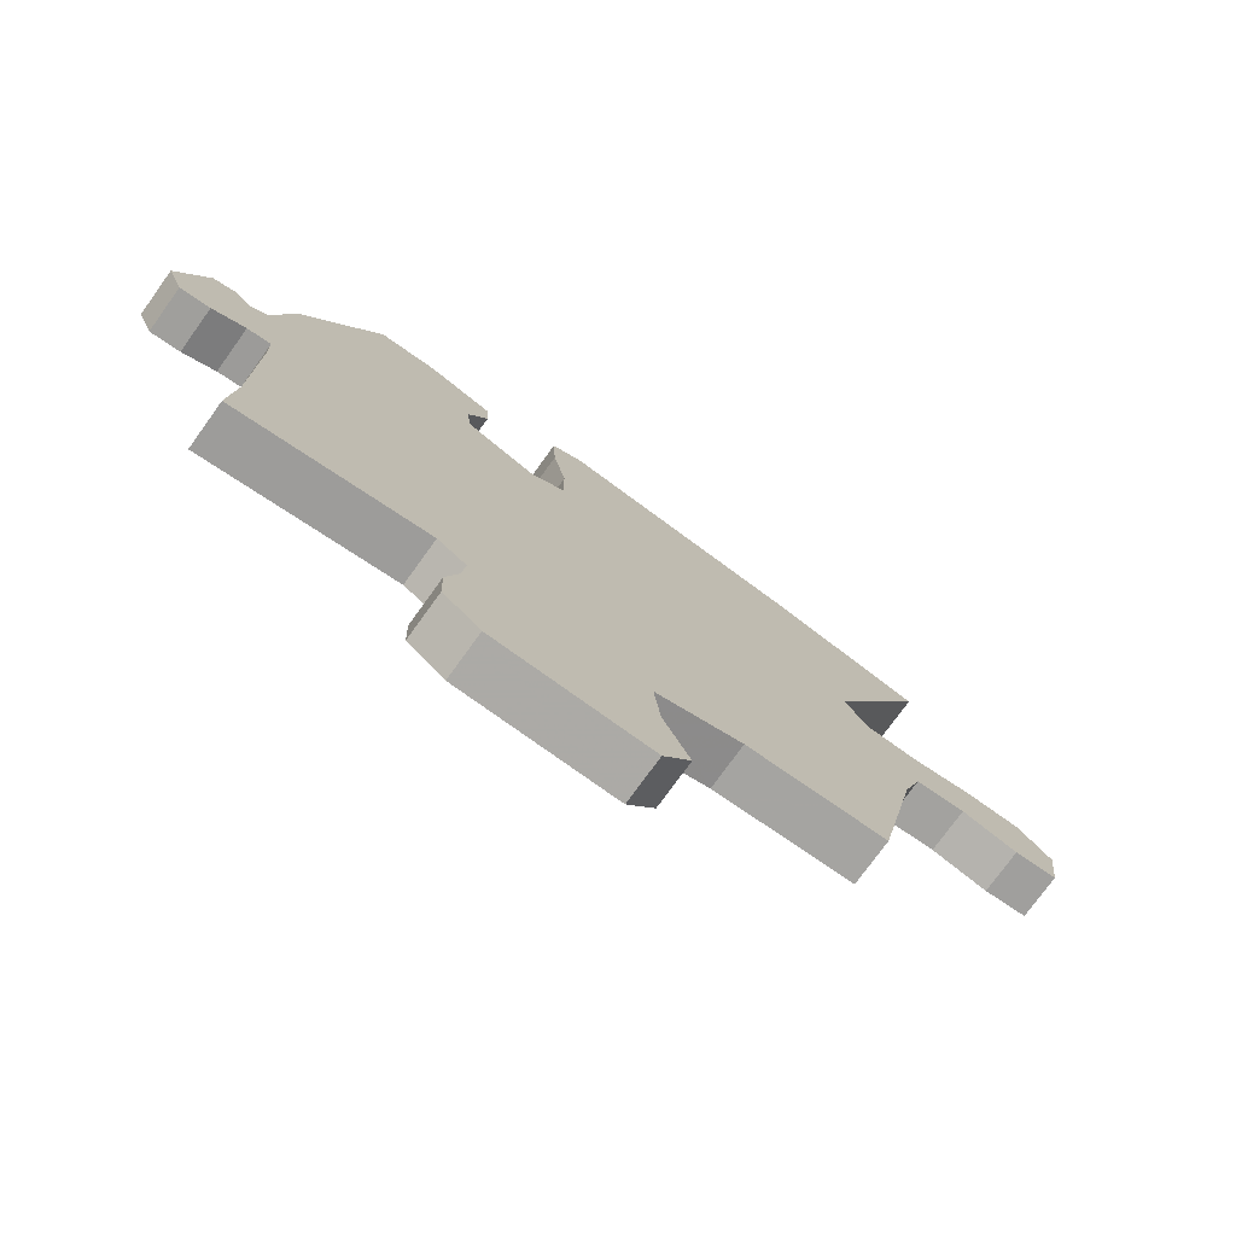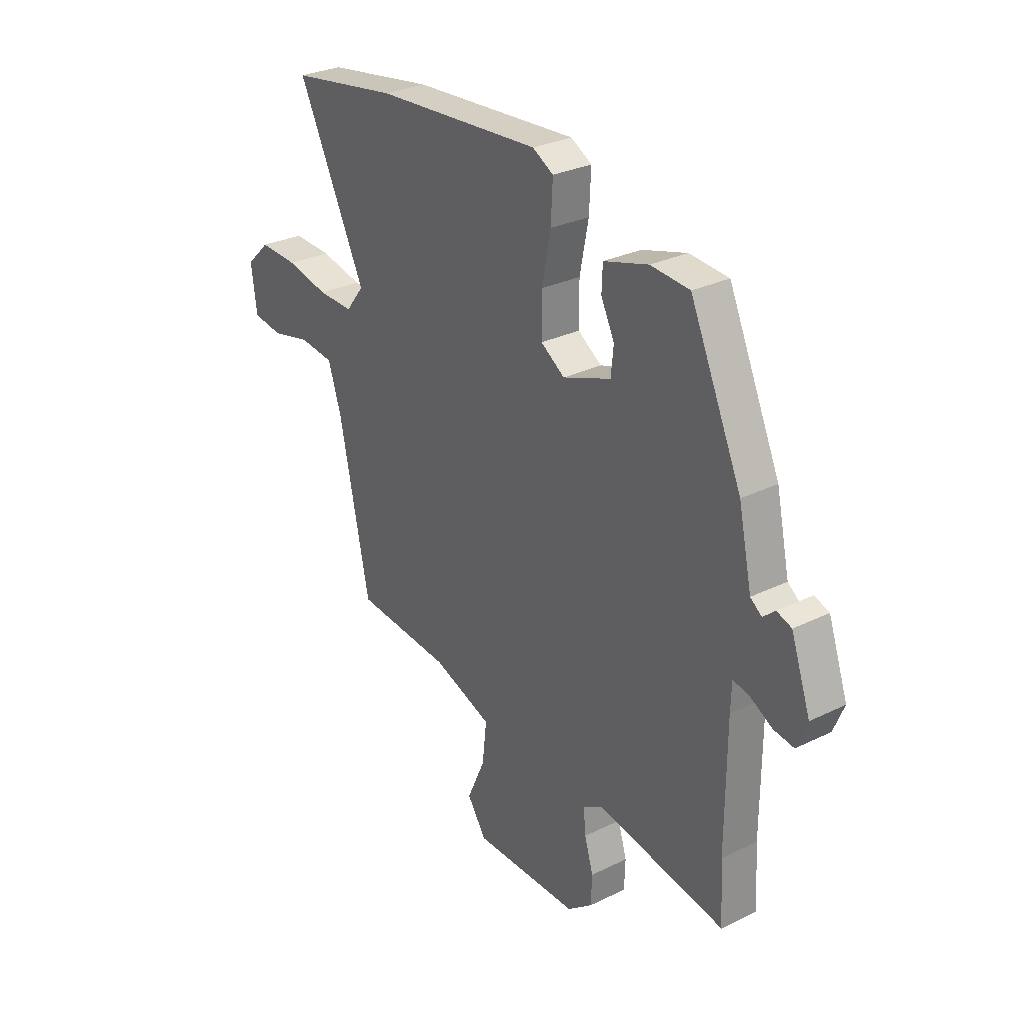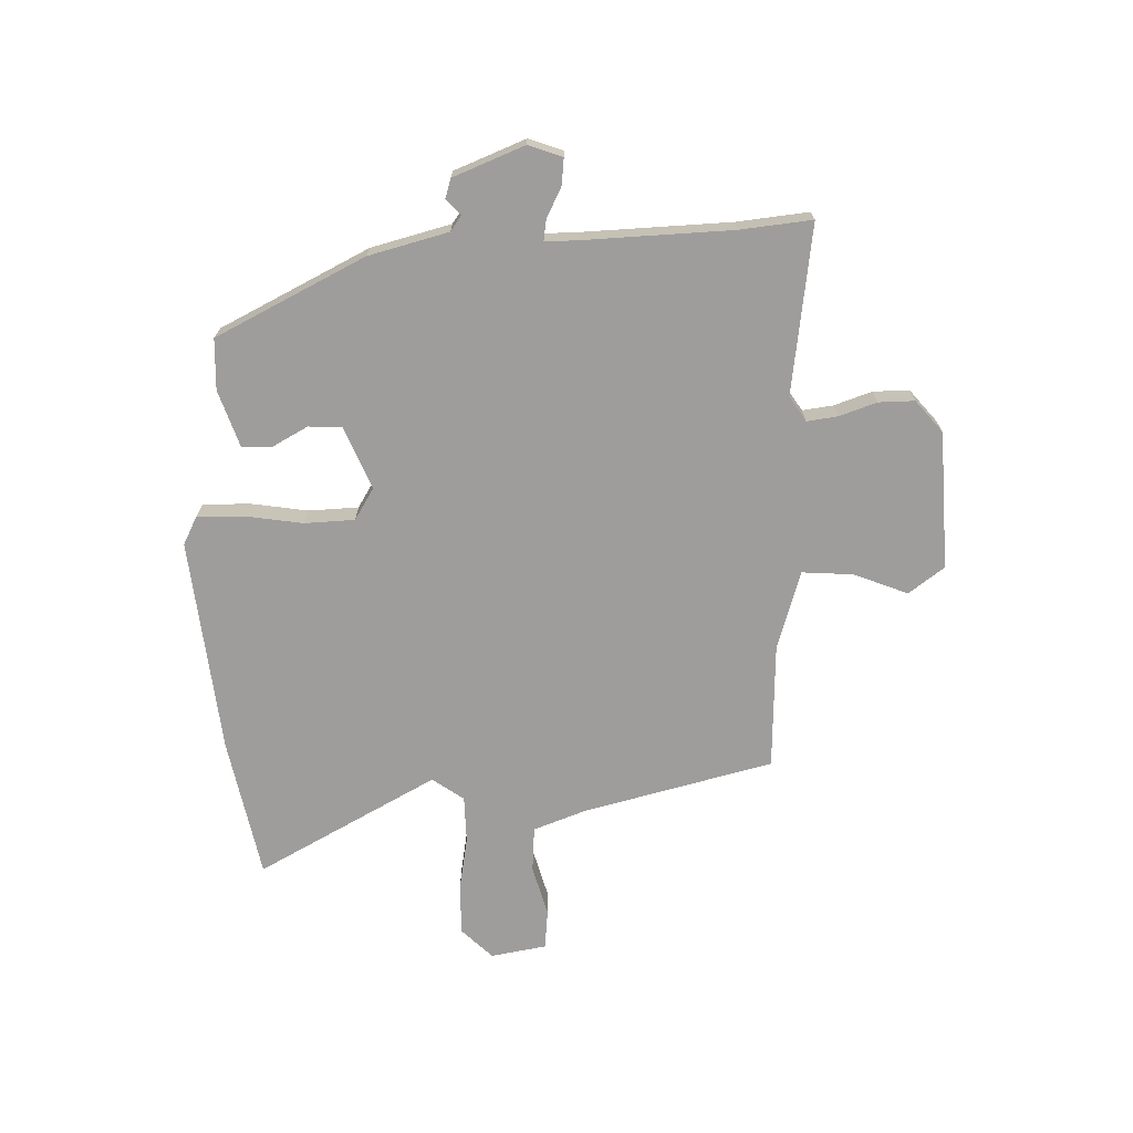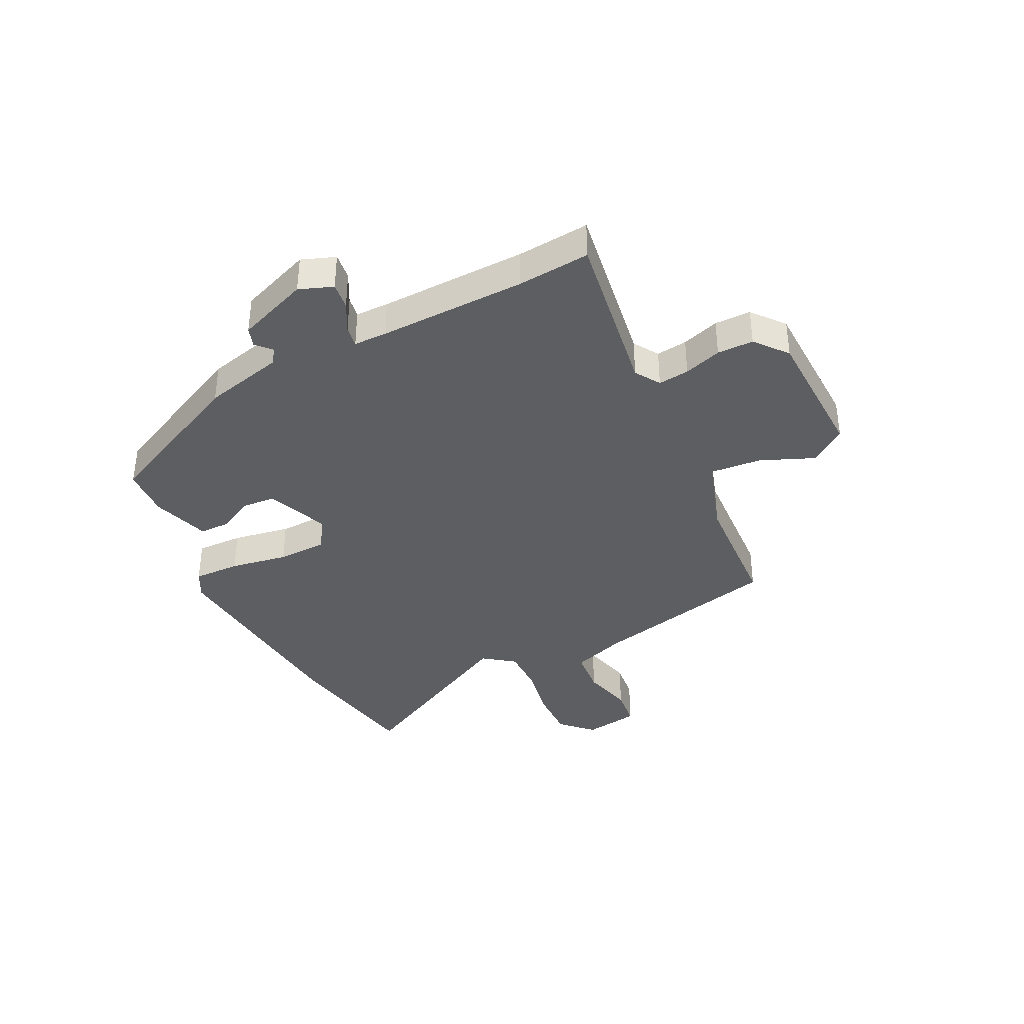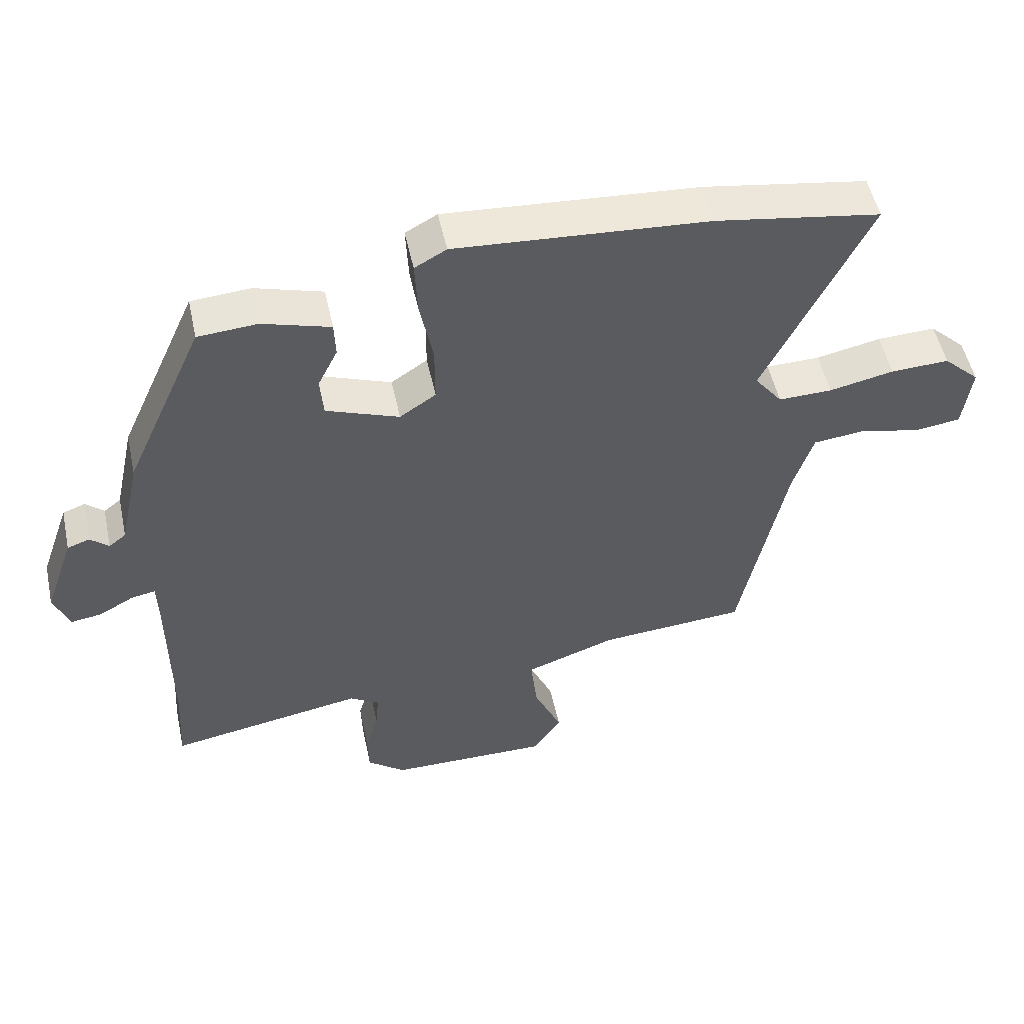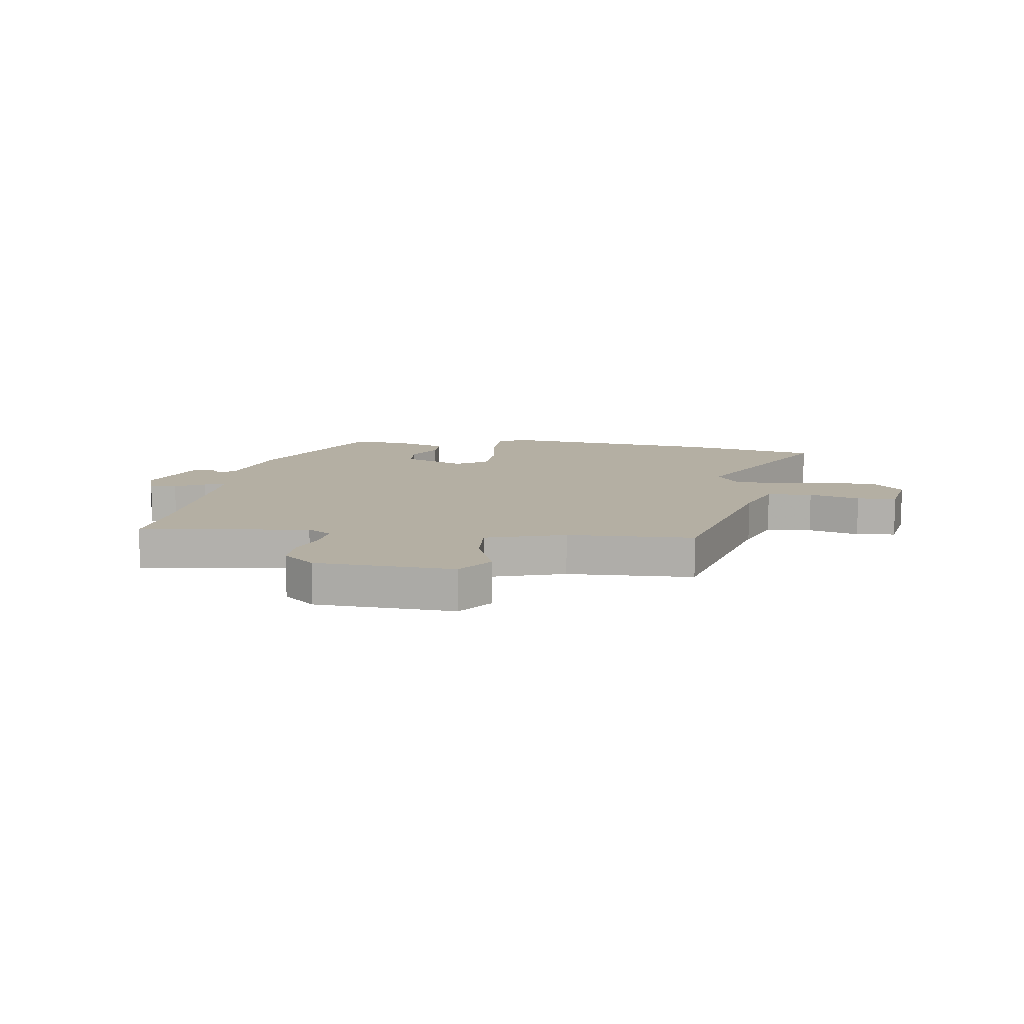
<metadata>
{"format":"obj","ext":"obj","renderer":"f3d","projection":"perspective","resolution":1024,"background":"white","views":[{"elev":-75.8,"azim":144.2,"up":"+Z"},{"elev":29.0,"azim":53.8,"up":"+Z"},{"elev":-70.4,"azim":94.0,"up":"+Y"},{"elev":-37.9,"azim":117.9,"up":"+Y"},{"elev":51.8,"azim":167.9,"up":"+Z"},{"elev":11.2,"azim":-169.3,"up":"+Y"}]}
</metadata>
<code>
v -0.619 0.07 0.482
v -0.368 0.07 0.521
v 0.015 0.07 0.546
v 0.063 0.07 0.519
v 0.059 0.07 0.436
v 0.039 0.07 0.334
v 0.039 0.07 0.246
v 0.094 0.07 0.209
v 0.205 0.07 0.25
v 0.211 0.07 0.309
v 0.18 0.07 0.372
v 0.182 0.07 0.426
v 0.285 0.07 0.456
v 0.375 0.07 0.449
v 0.495 0.07 0.181
v 0.526 0.07 0.038
v 0.552 0.07 0.018
v 0.58 0.07 0.042
v 0.614 0.07 0.03
v 0.659 0.07 -0.098
v 0.635 0.07 -0.157
v 0.588 0.07 -0.15
v 0.536 0.07 -0.121
v 0.499 0.07 -0.114
v 0.497 0.07 -0.173
v 0.496 0.07 -0.434
v 0.504 0.07 -0.562
v 0.206 0.07 -0.509
v 0.161 0.07 -0.536
v 0.166 0.07 -0.591
v 0.186 0.07 -0.658
v 0.184 0.07 -0.722
v 0.126 0.07 -0.767
v -0.119 0.07 -0.768
v -0.163 0.07 -0.703
v -0.121 0.07 -0.609
v -0.111 0.07 -0.519
v -0.249 0.07 -0.47
v -0.472 0.07 -0.452
v -0.542 0.07 -0.114
v -0.573 0.07 -0.018
v -0.653 0.07 -0.009
v -0.744 0.07 -0.03
v -0.814 0.07 -0.02
v -0.827 0.07 0.079
v -0.772 0.07 0.131
v -0.683 0.07 0.127
v -0.585 0.07 0.106
v -0.503 0.07 0.104
v -0.461 0.07 0.158
v -0.619 0 0.482
v -0.368 0 0.521
v 0.015 0 0.546
v 0.063 0 0.519
v 0.059 0 0.436
v 0.039 0 0.334
v 0.039 0 0.246
v 0.094 0 0.209
v 0.205 0 0.25
v 0.211 0 0.309
v 0.18 0 0.372
v 0.182 0 0.426
v 0.285 0 0.456
v 0.375 0 0.449
v 0.495 0 0.181
v 0.526 0 0.038
v 0.552 0 0.018
v 0.58 0 0.042
v 0.614 0 0.03
v 0.659 0 -0.098
v 0.635 0 -0.157
v 0.588 0 -0.15
v 0.536 0 -0.121
v 0.499 0 -0.114
v 0.497 0 -0.173
v 0.496 0 -0.434
v 0.504 0 -0.562
v 0.206 0 -0.509
v 0.161 0 -0.536
v 0.166 0 -0.591
v 0.186 0 -0.658
v 0.184 0 -0.722
v 0.126 0 -0.767
v -0.119 0 -0.768
v -0.163 0 -0.703
v -0.121 0 -0.609
v -0.111 0 -0.519
v -0.249 0 -0.47
v -0.472 0 -0.452
v -0.542 0 -0.114
v -0.573 0 -0.018
v -0.653 0 -0.009
v -0.744 0 -0.03
v -0.814 0 -0.02
v -0.827 0 0.079
v -0.772 0 0.131
v -0.683 0 0.127
v -0.585 0 0.106
v -0.503 0 0.104
v -0.461 0 0.158
f 46 47 48
f 45 46 48
f 44 45 48
f 43 44 48
f 42 43 48
f 41 42 48 49
f 40 41 49 50
f 38 39 40 50
f 34 35 36
f 33 34 36
f 32 33 36
f 31 32 36
f 30 31 36
f 29 30 36 37
f 37 38 50
f 29 37 50
f 28 29 50
f 21 22 23
f 20 21 23
f 19 20 23
f 18 19 23
f 17 18 23
f 16 17 23 24
f 15 16 24
f 14 15 24
f 13 14 24
f 12 13 24
f 11 12 24
f 10 11 24
f 9 10 24 25
f 4 5 6
f 3 4 6
f 2 3 6
f 1 2 6
f 50 1 6
f 50 6 7
f 50 7 8
f 28 50 8
f 27 28 8
f 26 27 8
f 8 9 25 26
f 98 97 96
f 98 96 95
f 98 95 94
f 98 94 93
f 98 93 92
f 99 98 92 91
f 100 99 91 90
f 100 90 89 88
f 86 85 84
f 86 84 83
f 86 83 82
f 86 82 81
f 86 81 80
f 87 86 80 79
f 100 88 87
f 100 87 79
f 100 79 78
f 73 72 71
f 73 71 70
f 73 70 69
f 73 69 68
f 73 68 67
f 74 73 67 66
f 74 66 65
f 74 65 64
f 74 64 63
f 74 63 62
f 74 62 61
f 74 61 60
f 75 74 60 59
f 56 55 54
f 56 54 53
f 56 53 52
f 56 52 51
f 56 51 100
f 57 56 100
f 58 57 100
f 58 100 78
f 58 78 77
f 58 77 76
f 76 75 59 58
f 1 51 52 2
f 2 52 53 3
f 3 53 54 4
f 4 54 55 5
f 5 55 56 6
f 6 56 57 7
f 7 57 58 8
f 8 58 59 9
f 9 59 60 10
f 10 60 61 11
f 11 61 62 12
f 12 62 63 13
f 13 63 64 14
f 14 64 65 15
f 15 65 66 16
f 16 66 67 17
f 17 67 68 18
f 18 68 69 19
f 19 69 70 20
f 20 70 71 21
f 21 71 72 22
f 22 72 73 23
f 23 73 74 24
f 24 74 75 25
f 25 75 76 26
f 26 76 77 27
f 27 77 78 28
f 28 78 79 29
f 29 79 80 30
f 30 80 81 31
f 31 81 82 32
f 32 82 83 33
f 33 83 84 34
f 34 84 85 35
f 35 85 86 36
f 36 86 87 37
f 37 87 88 38
f 38 88 89 39
f 39 89 90 40
f 40 90 91 41
f 41 91 92 42
f 42 92 93 43
f 43 93 94 44
f 44 94 95 45
f 45 95 96 46
f 46 96 97 47
f 47 97 98 48
f 48 98 99 49
f 49 99 100 50
f 50 100 51 1

</code>
